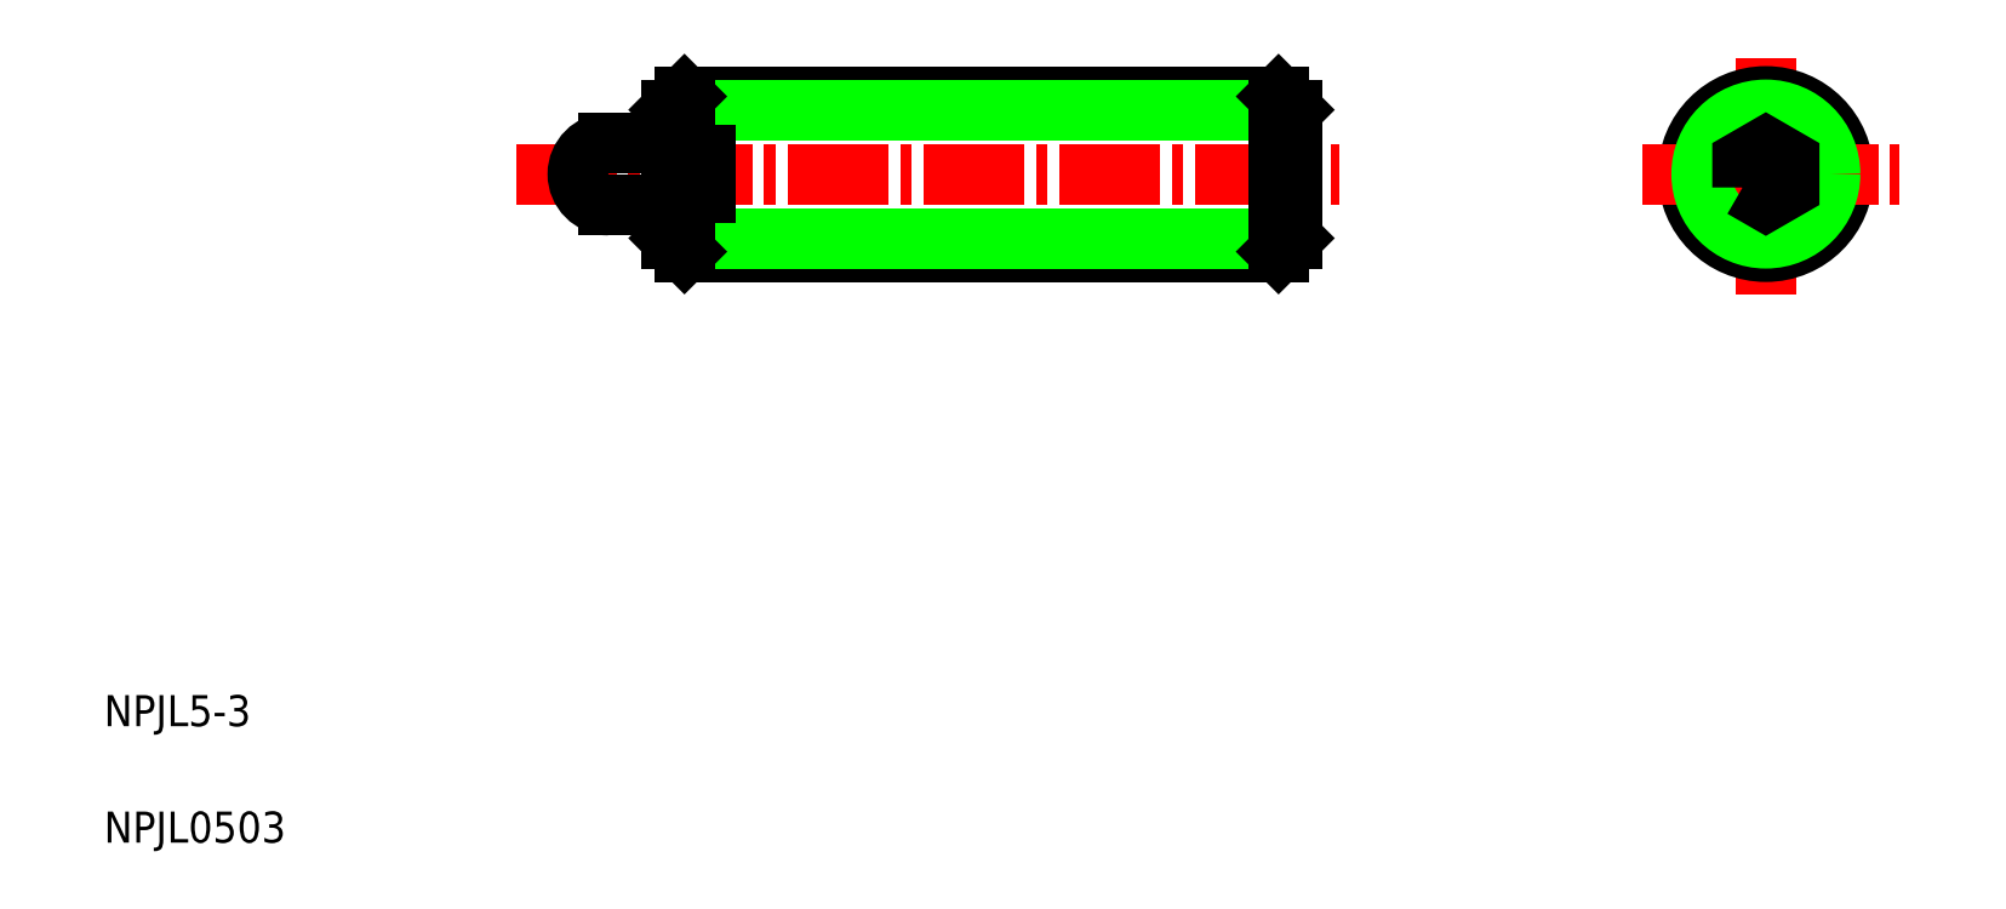
<metadata>
{"format":"dxf","ext":"dxf","renderer":"ezdxf+matplotlib","layout":"modelspace","background":"white","min_lineweight":24,"dpi":150}
</metadata>
<code>
0
SECTION
2
ENTITIES
0
LINE
8
CENTER
10
15.76
20
24.03
30
0
11
42.3
21
24.03
31
0
0
LINE
8
0
10
21.2
20
26.53
30
0
11
40.33
21
26.53
31
0
0
LINE
8
0
10
21.2
20
21.53
30
0
11
40.33
21
21.53
31
0
0
LINE
8
0
10
20.76
20
26.1
30
0
11
40.76
21
26.1
31
0
0
LINE
8
0
10
20.76
20
21.97
30
0
11
40.76
21
21.97
31
0
0
LINE
8
0
10
20.76
20
26.1
30
0
11
21.2
21
26.53
31
0
0
LINE
8
0
10
21.2
20
26.53
30
0
11
21.2
21
24.63
31
0
0
TEXT
8
0
10
2.5
20
6.25
30
0
40
1
1
NPJL5-3
0
TEXT
8
0
10
2.5
20
2.5
30
0
40
1
1
NPJL0503
0
LINE
8
0
10
18.76
20
25.03
30
0
11
20.76
21
25.03
31
0
0
LINE
8
0
10
18.76
20
23.03
30
0
11
20.76
21
23.03
31
0
0
ARC
8
0
10
18.76
20
24.03
30
0
40
1
50
90
51
270
0
LINE
8
0
10
20.76
20
21.97
30
0
11
20.76
21
23.43
31
0
0
LINE
8
0
10
21.2
20
23.43
30
0
11
21.2
21
21.53
31
0
0
LINE
8
0
10
20.76
20
21.97
30
0
11
21.2
21
21.53
31
0
0
LINE
8
0
10
21.86
20
23.43
30
0
11
21.86
21
24.63
31
0
0
LINE
8
0
10
20.76
20
23.43
30
0
11
21.86
21
23.43
31
0
0
LINE
8
0
10
20.76
20
24.63
30
0
11
21.86
21
24.63
31
0
0
LINE
8
0
10
20.76
20
24.63
30
0
11
20.76
21
26.1
31
0
0
LINE
8
0
10
25.76
20
21.97
30
0
11
25.76
21
21.97
31
0
0
LINE
8
0
10
30.76
20
21.97
30
0
11
30.76
21
21.97
31
0
0
LINE
8
CENTER
10
56.02
20
27.78
30
0
11
56.02
21
20
31
0
0
CIRCLE
8
0
10
56.02
20
24.03
30
0
40
2.5
0
LINE
8
0
10
40.33
20
26.53
30
0
11
40.76
21
26.1
31
0
0
LINE
8
0
10
40.33
20
21.53
30
0
11
40.33
21
26.53
31
0
0
LINE
8
0
10
40.76
20
21.97
30
0
11
40.76
21
26.1
31
0
0
LINE
8
0
10
40.33
20
21.53
30
0
11
40.76
21
21.97
31
0
0
LINE
8
CENTER
10
52.03
20
24.03
30
0
11
60.32
21
24.03
31
0
0
CIRCLE
8
0
10
56.02
20
24.03
30
0
40
2.067
0
POLYLINE
8
0
66
     1
10
0
20
0
30
0
70
     1
0
VERTEX
8
0
10
55.27
20
23.6
30
0
0
VERTEX
8
0
10
56.02
20
23.17
30
0
0
VERTEX
8
0
10
56.77
20
23.6
30
0
0
VERTEX
8
0
10
56.77
20
24.47
30
0
0
VERTEX
8
0
10
56.02
20
24.9
30
0
0
VERTEX
8
0
10
55.27
20
24.47
30
0
0
SEQEND
8
0
0
ENDSEC
0
EOF

</code>
